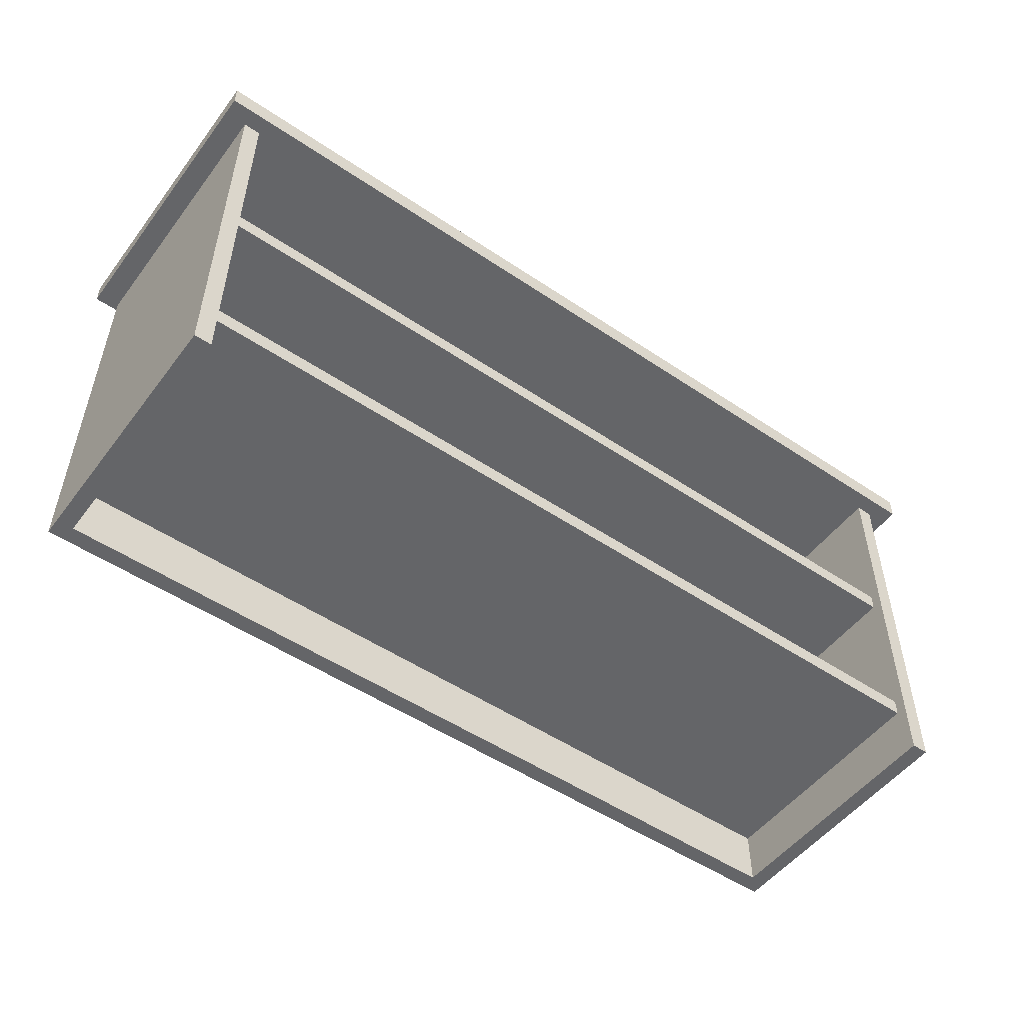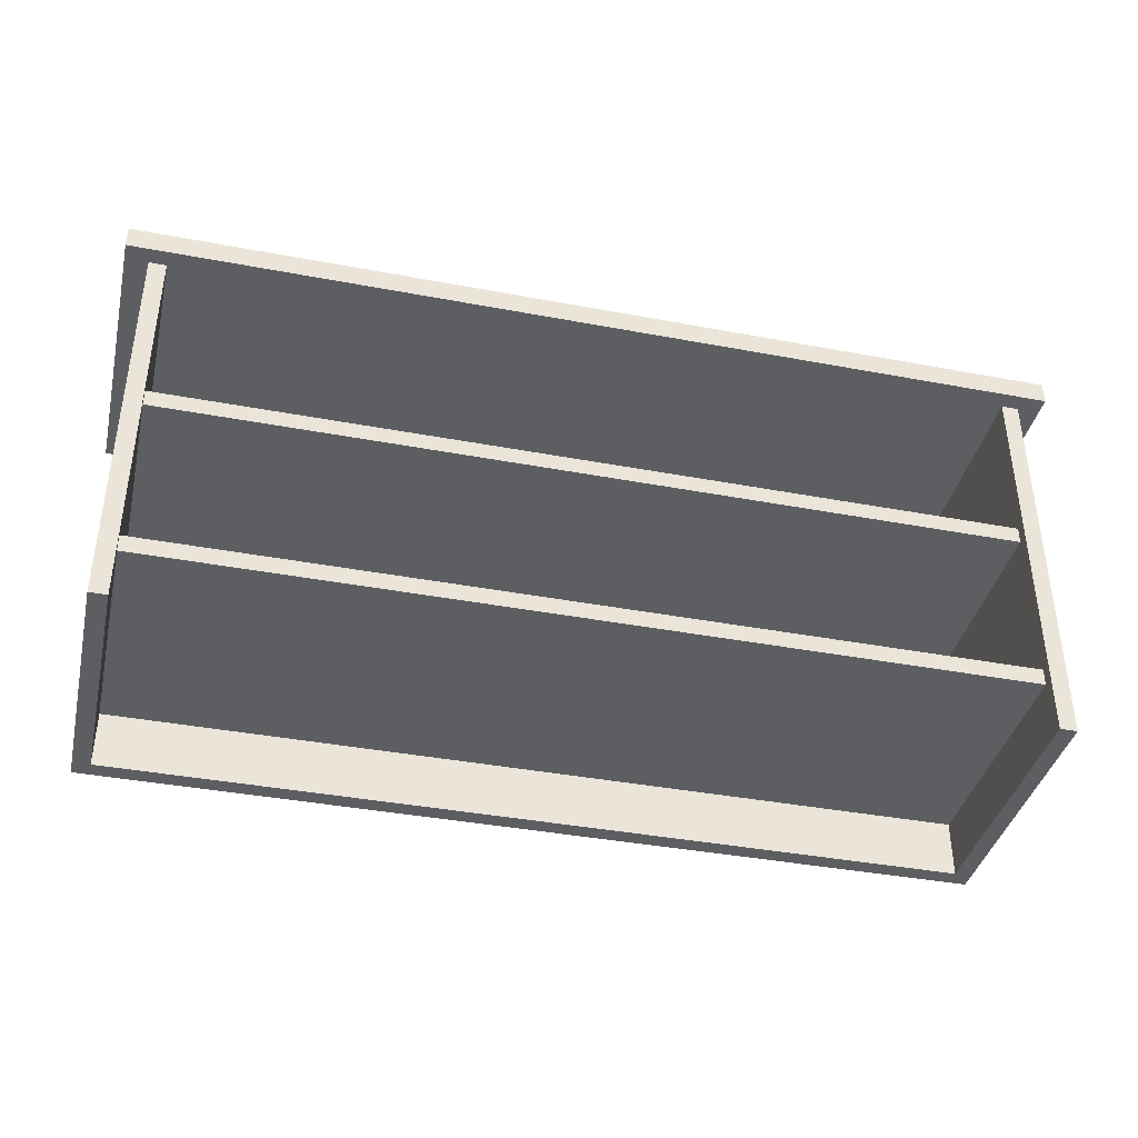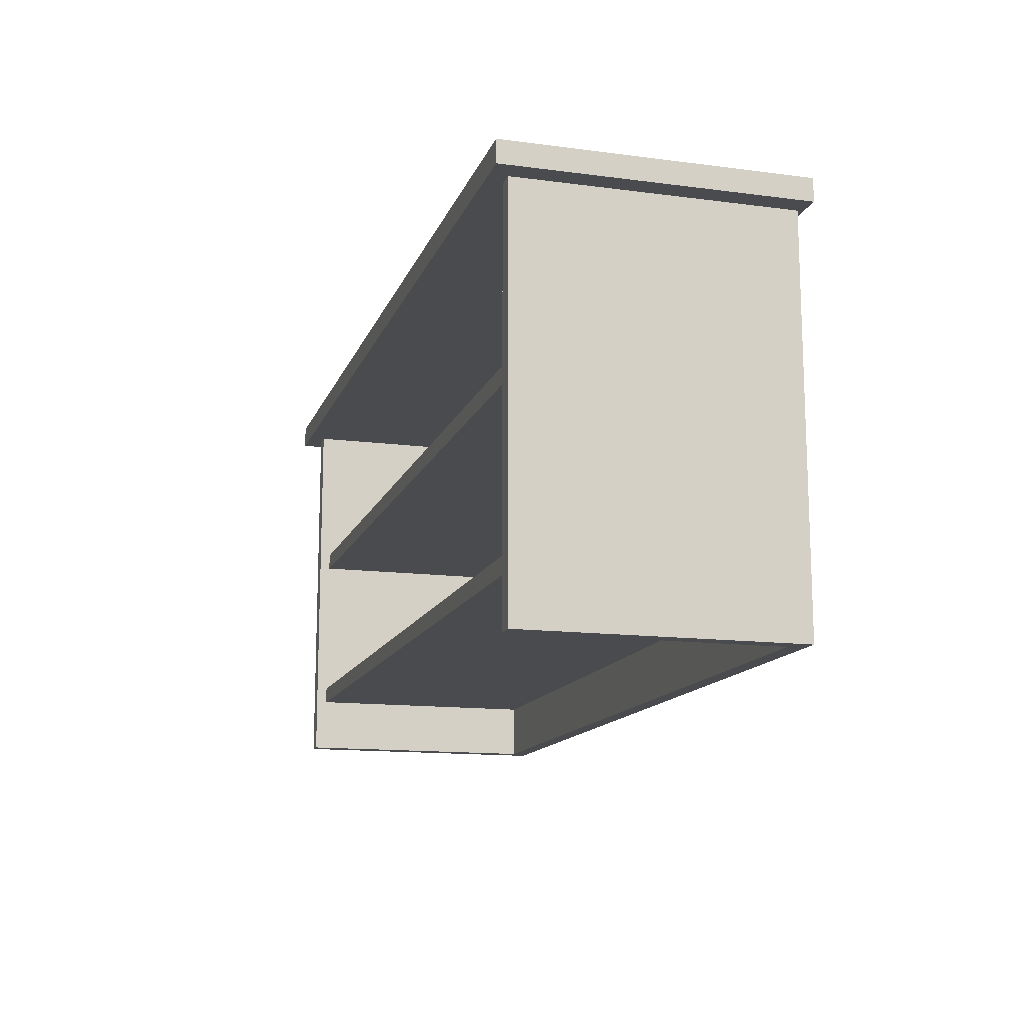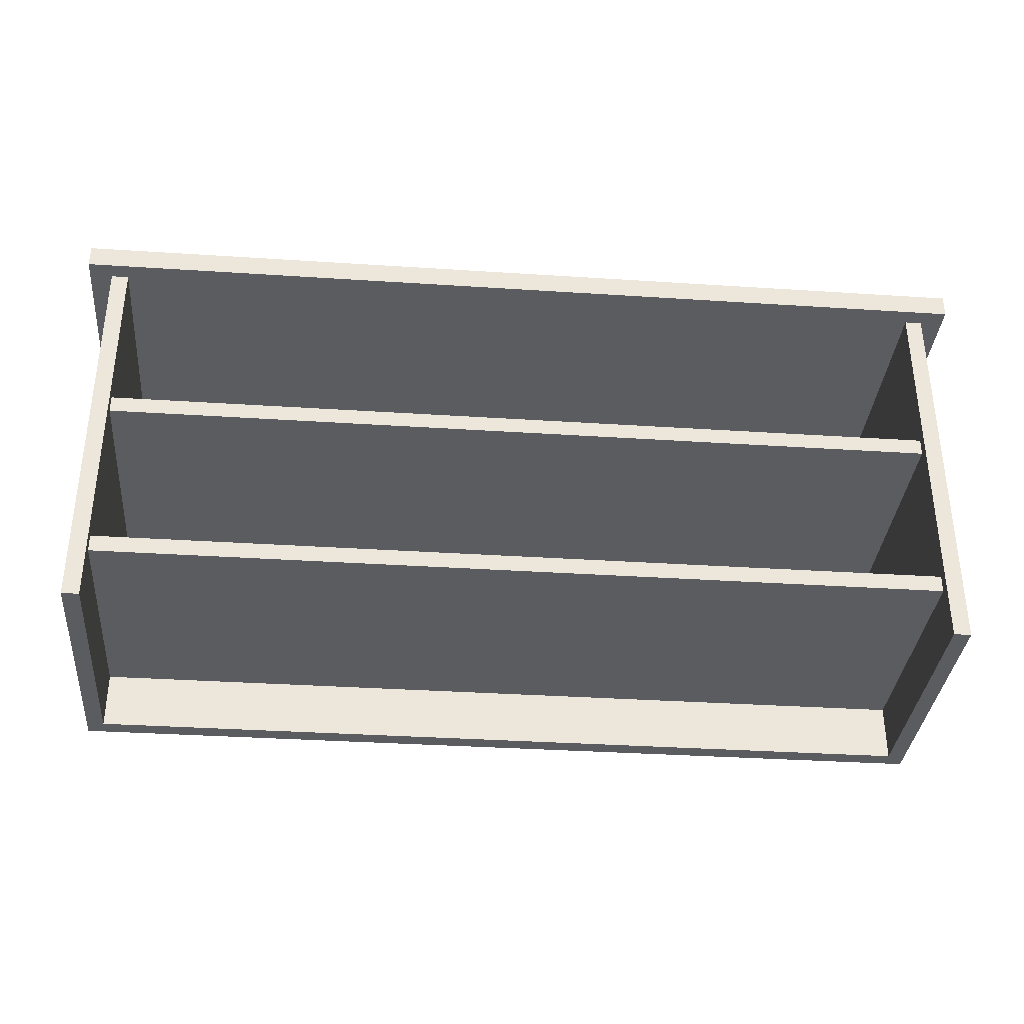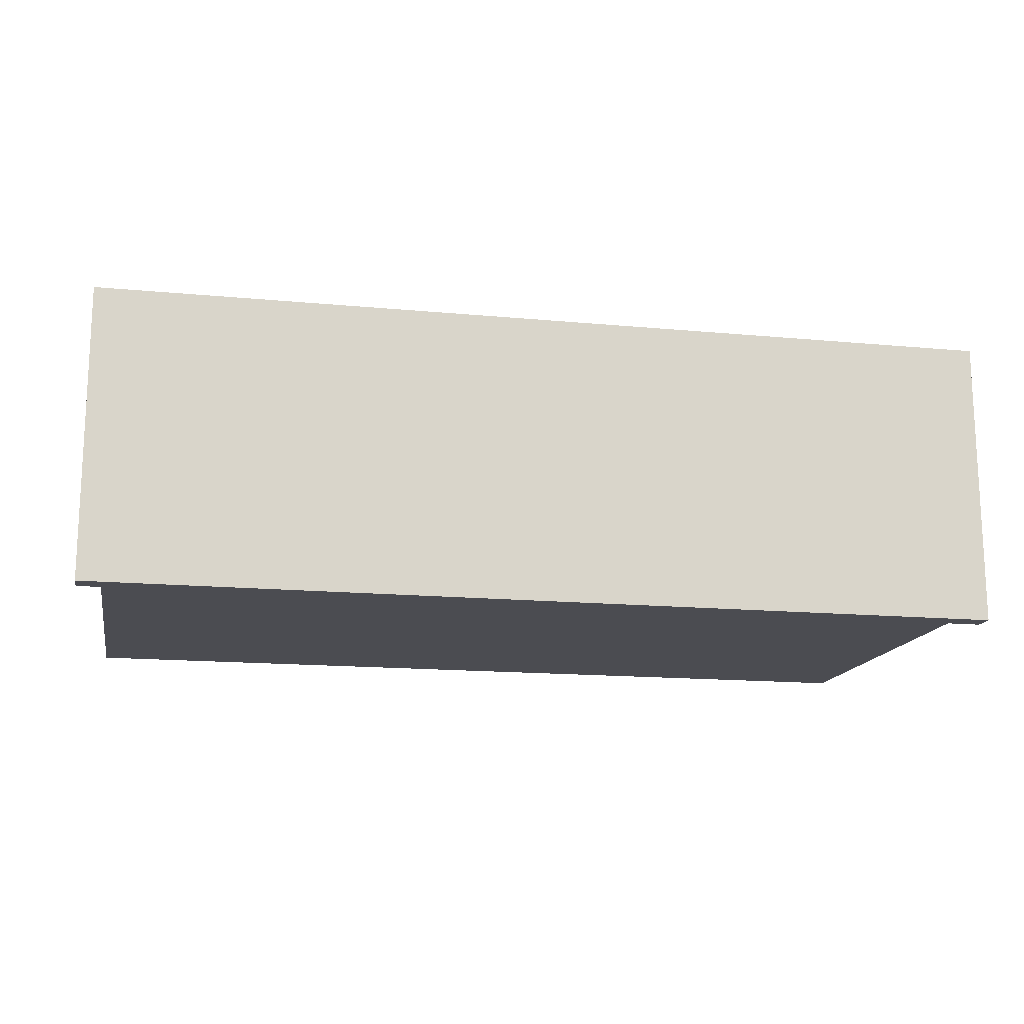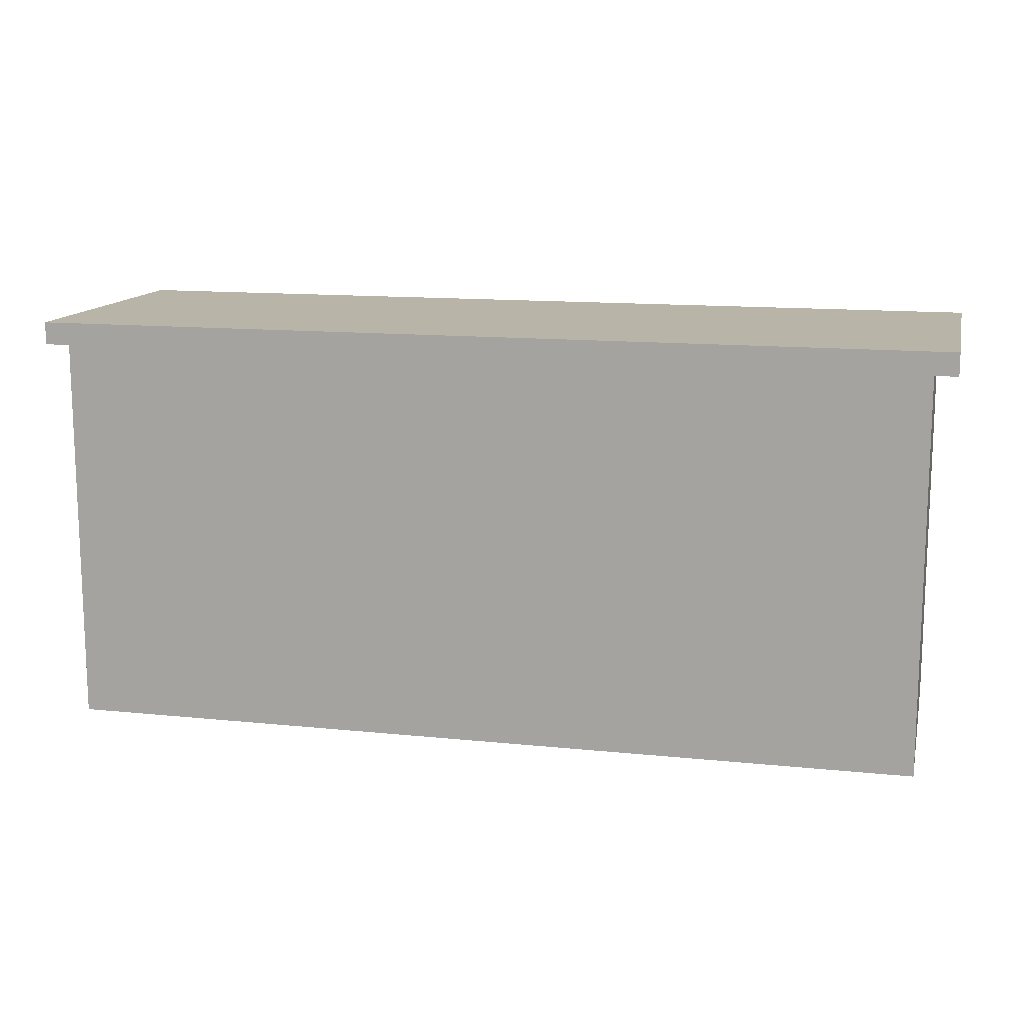
<metadata>
{"format":"obj","ext":"obj","renderer":"f3d","projection":"perspective","resolution":1024,"background":"white","views":[{"elev":-51.6,"azim":-36.1,"up":"+Y"},{"elev":-39.3,"azim":-13.2,"up":"+Y"},{"elev":-13.8,"azim":73.8,"up":"+Y"},{"elev":-34.9,"azim":-5.0,"up":"+Y"},{"elev":-15.3,"azim":168.7,"up":"+Z"},{"elev":13.3,"azim":-166.8,"up":"+Y"}]}
</metadata>
<code>
o tv_table_1_2
v -0.81 0.7 0.21
v -0.81 0.74 0.21
v -0.81 0.7 -0.31
v -0.81 0.74 -0.31
v 0.81 0.7 0.21
v 0.81 0.74 0.21
v 0.81 0.7 -0.31
v 0.81 0.74 -0.31
v 0.77 0.7 -0.3
v -0.77 0.7 -0.3
v -0.74 0.7 -0.27
v -0.77 0.7 0.18
v -0.74 0.7 0.18
v 0.74 0.7 -0.27
v 0.74 0.7 0.18
v 0.77 0.7 0.18
v -0.77 -0 -0.3
v 0.74 -0 -0.27
v 0.77 -0 -0.3
v 0.74 -0 0.18
v 0.77 -0 0.18
v -0.74 0 -0.27
v -0.77 -0 0.18
v -0.74 -0 0.18
v -0.74 0.1 0.16
v -0.74 0.13 0.16
v -0.74 0.1 -0.27
v -0.74 0.13 -0.27
v 0.74 0.1 0.16
v 0.74 0.13 0.16
v 0.74 0.1 -0.27
v 0.74 0.13 -0.27
v -0.74 0.4 0.16
v -0.74 0.43 0.16
v -0.74 0.4 -0.27
v -0.74 0.43 -0.27
v 0.74 0.4 0.16
v 0.74 0.43 0.16
v 0.74 0.4 -0.27
v 0.74 0.43 -0.27
f 6 8 4 2
f 5 6 2 1
f 7 8 6 5
f 1 2 4 3
f 3 4 8 7
f 3 7 5 1
f 17 19 18 22
f 19 21 20 18
f 17 10 9 19
f 18 14 11 22
f 22 11 13 24
f 23 12 10 17
f 19 9 16 21
f 20 15 14 18
f 24 23 17 22
f 30 32 28 26
f 29 30 26 25
f 31 32 30 29
f 25 26 28 27
f 27 28 32 31
f 27 31 29 25
f 38 40 36 34
f 37 38 34 33
f 39 40 38 37
f 33 34 36 35
f 35 36 40 39
f 35 39 37 33
f 24 13 12 23
f 19 18 14 9
f 21 16 15 20

</code>
